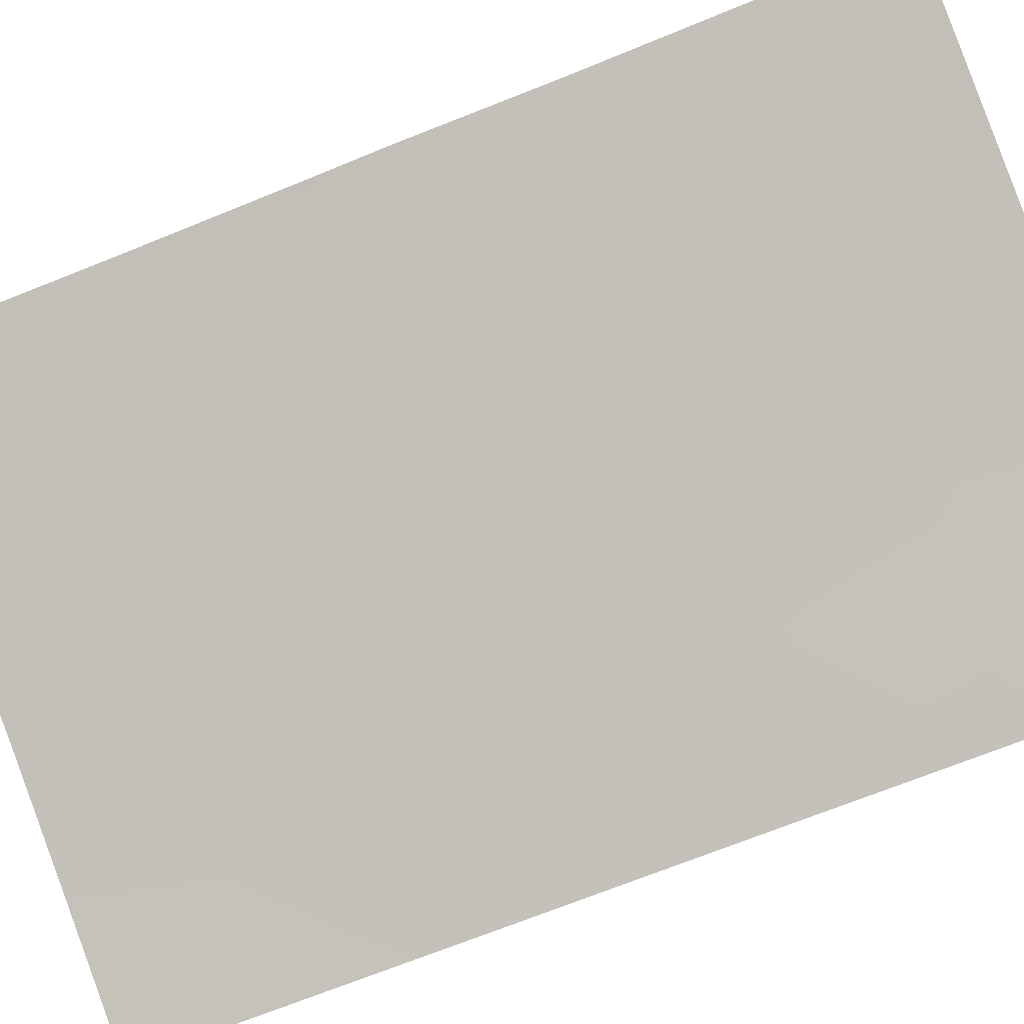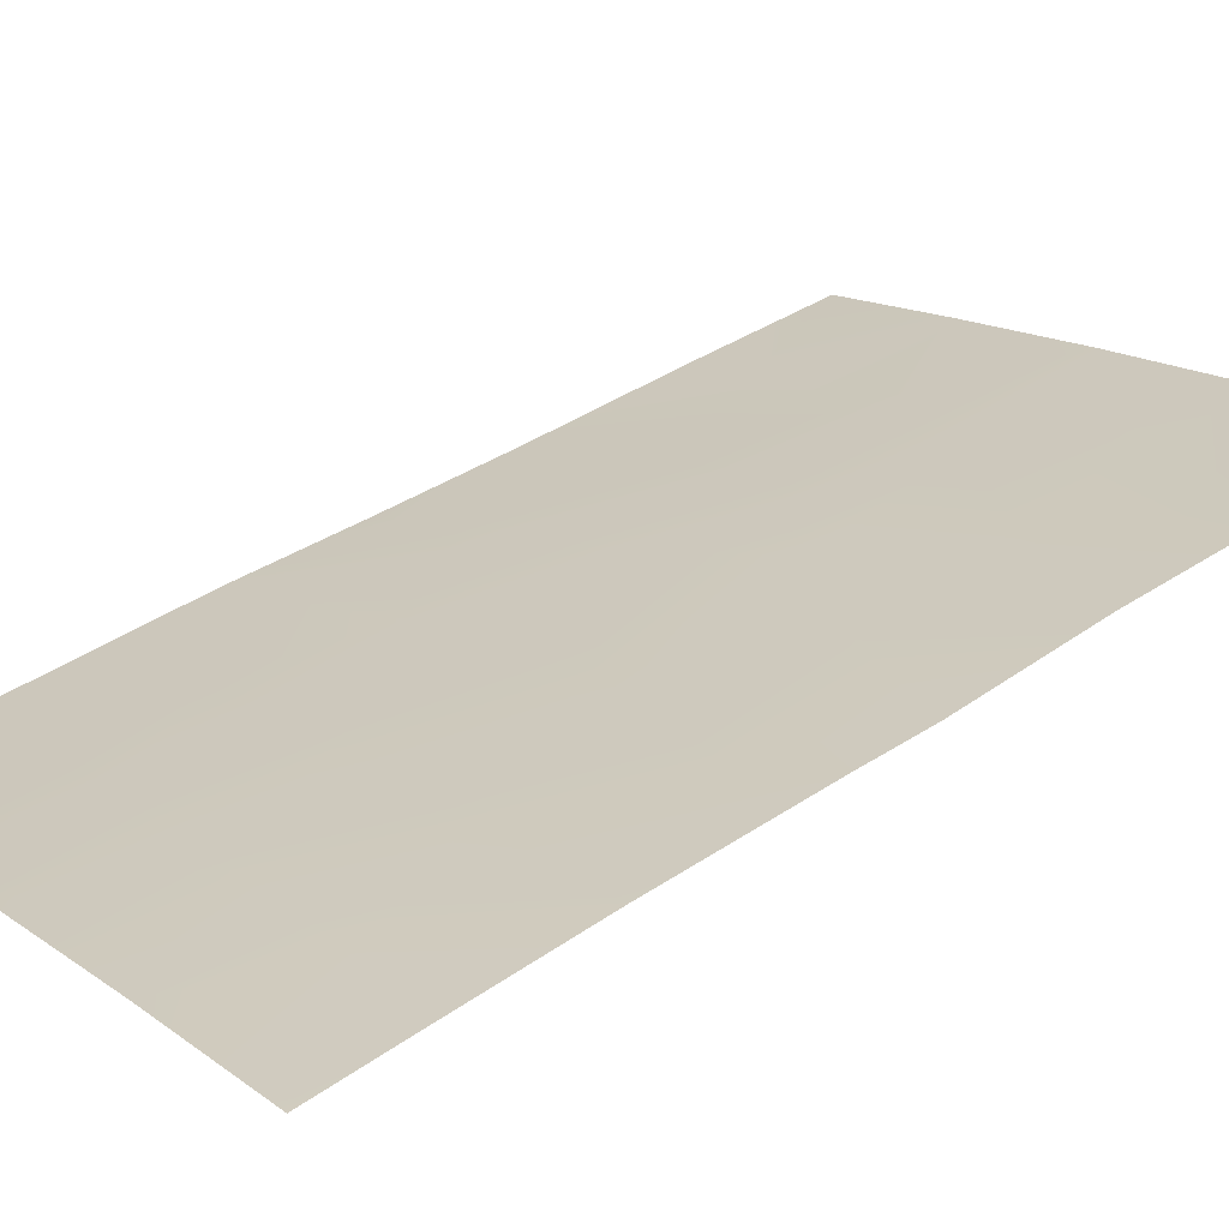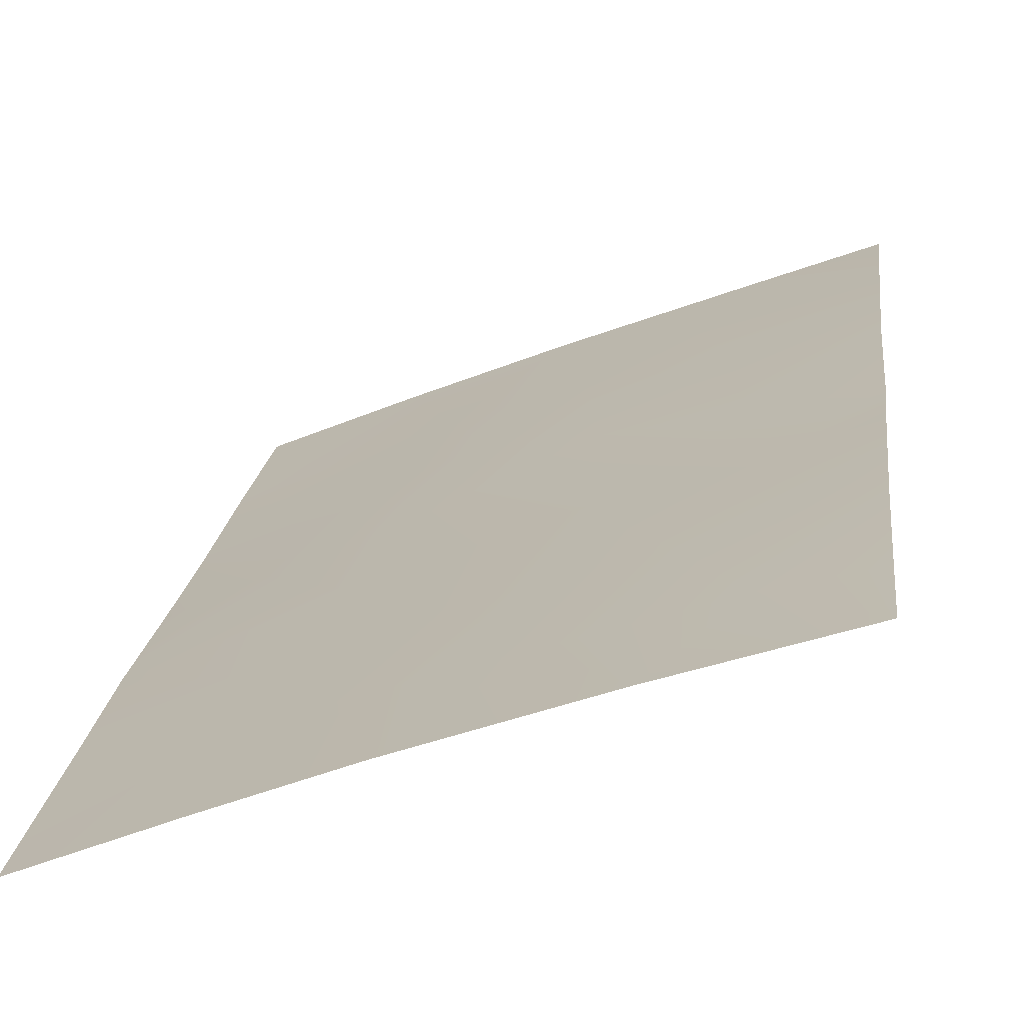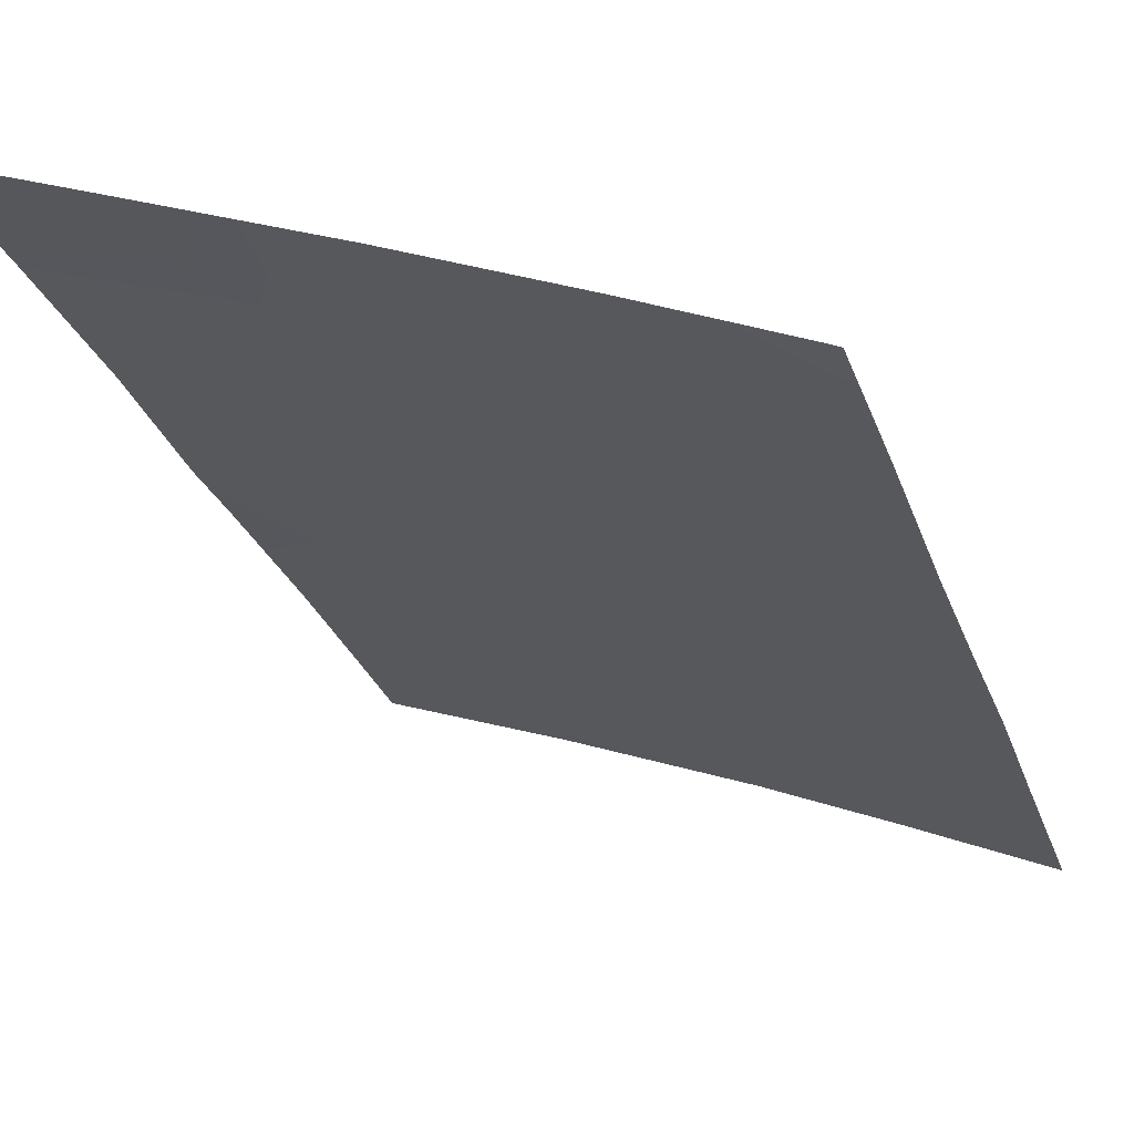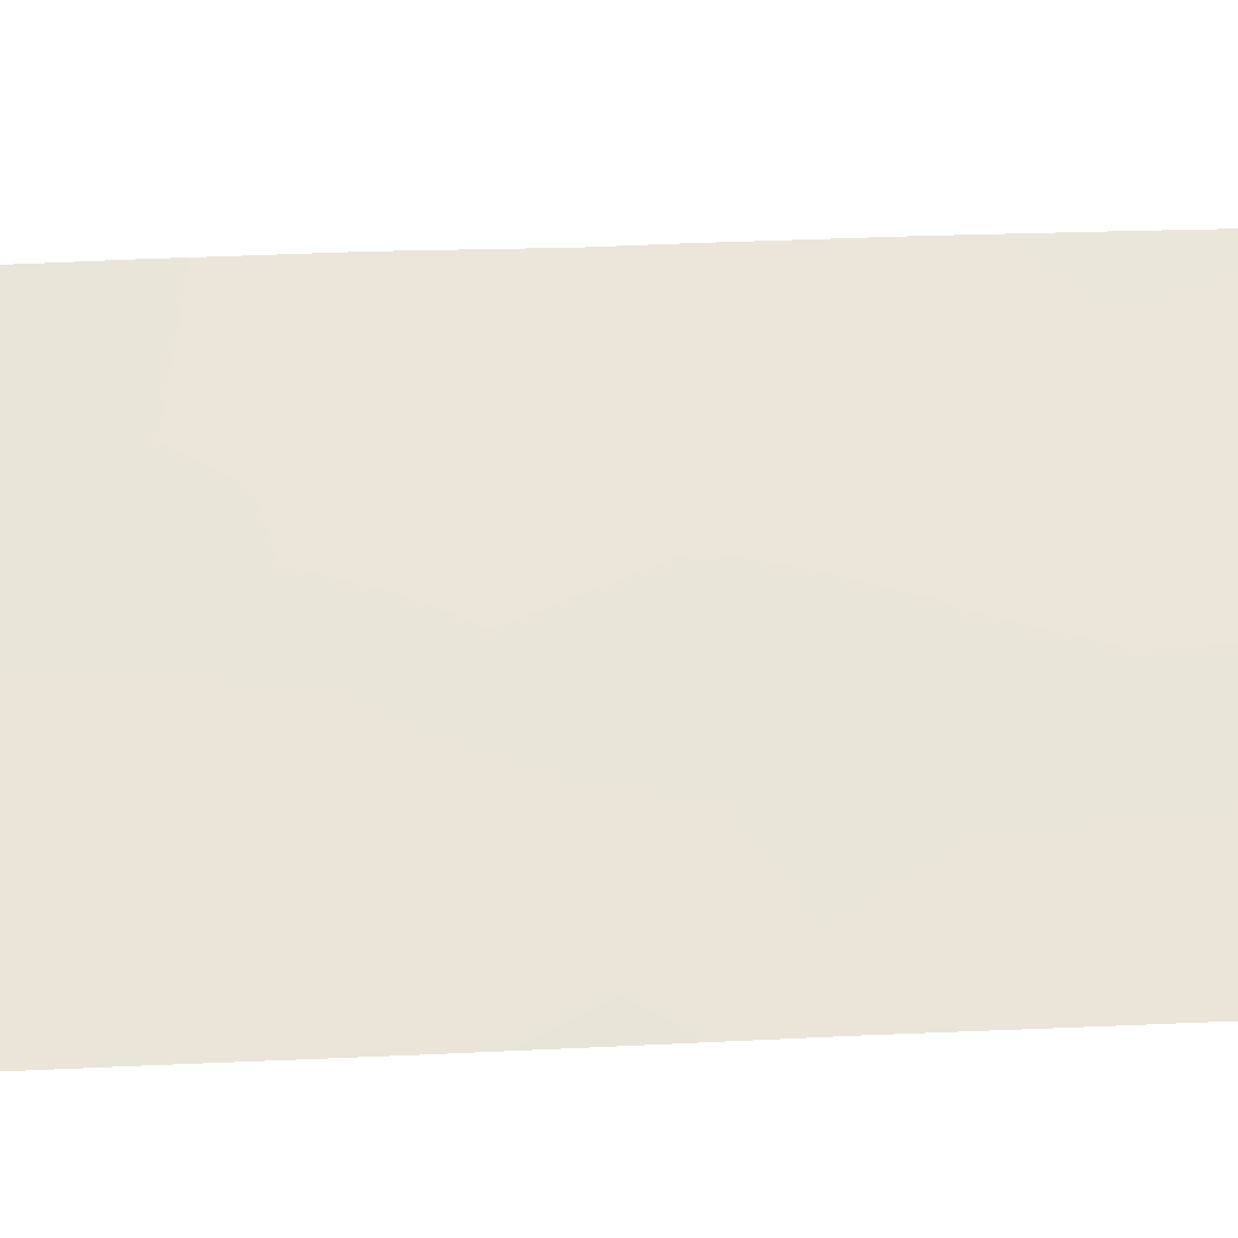
<metadata>
{"format":"obj","ext":"obj","renderer":"f3d","projection":"perspective","resolution":1024,"background":"white","views":[{"elev":-71.2,"azim":-68.2,"up":"+Z"},{"elev":42.2,"azim":-129.3,"up":"+Z"},{"elev":20.6,"azim":-173.6,"up":"+Z"},{"elev":-25.6,"azim":15.5,"up":"+Z"},{"elev":37.2,"azim":87.1,"up":"+Z"}]}
</metadata>
<code>
v 18.38 -38 54.56
v 16.81 -41.11 55.15
v 10.77 -41.03 57.38
v 10.76 -38 57.36
v 10.82 -50 57.25
v 10.72 -49.95 57.29
v 18.27 -49.83 54.37
v 18.17 -50 54.41
v 16.5 -50 55.1
v 15.1 -38 55.87
v 12.88 -38 56.66
v 18.27 -50 54.37
v 10.72 -50 57.29
v 15.48 -44.74 55.59
v 10.75 -44.17 57.33
v 16.1 -42.84 55.39
v 16.59 -46.29 55.11
v 18.36 -42.31 54.52
v 11.77 -42.76 57.01
v 13.79 -43.17 56.24
v 13.84 -39.51 56.29
v 14.58 -50 55.86
v 16.68 -38 55.25
v 18.37 -40.57 54.53
v 17.18 -39.46 55.02
v 10.77 -39.14 57.37
v 11.96 -39.4 56.96
v 18.29 -48.07 54.4
v 10.76 -46.1 57.36
v 10.74 -48.28 57.33
v 17.25 -44.32 54.9
v 18.31 -45.85 54.43
v 17.32 -48.04 54.78
v 14.77 -41.23 55.93
v 12.72 -41.08 56.69
v 10.76 -43.22 57.35
v 15.73 -48.16 55.43
v 18.33 -44.05 54.47
v 14.08 -47.65 56.1
v 13.79 -45.52 56.22
v 12.36 -50 56.68
v 15.71 -39.65 55.61
v 15.11 -46.5 55.73
v 12.16 -44.63 56.84
v 12.84 -48.62 56.53
v 12.38 -46.75 56.74
f 7 12 8
f 6 5 13
f 11 10 21
f 17 32 33
f 20 40 44
f 39 45 46
f 21 34 35
f 22 41 45
f 23 1 25
f 24 18 2
f 1 24 25
f 26 27 3
f 4 11 27
f 5 6 30
f 30 45 41
f 7 8 9
f 7 33 28
f 7 9 33
f 33 9 37
f 29 15 44
f 32 17 31
f 31 17 14
f 17 43 14
f 31 16 18
f 33 32 28
f 19 15 36
f 2 16 34
f 3 35 19
f 36 3 19
f 33 37 17
f 37 43 17
f 42 23 25
f 42 21 10
f 18 38 31
f 38 32 31
f 9 22 37
f 30 41 5
f 11 21 27
f 19 20 44
f 43 39 40
f 43 40 14
f 27 35 3
f 14 20 16
f 20 14 40
f 20 34 16
f 40 46 44
f 27 21 35
f 35 34 20
f 42 2 34
f 34 21 42
f 18 16 2
f 2 42 25
f 22 39 37
f 22 45 39
f 25 24 2
f 40 39 46
f 42 10 23
f 19 44 15
f 19 35 20
f 14 16 31
f 39 43 37
f 4 27 26
f 29 46 30
f 46 45 30
f 46 29 44

</code>
